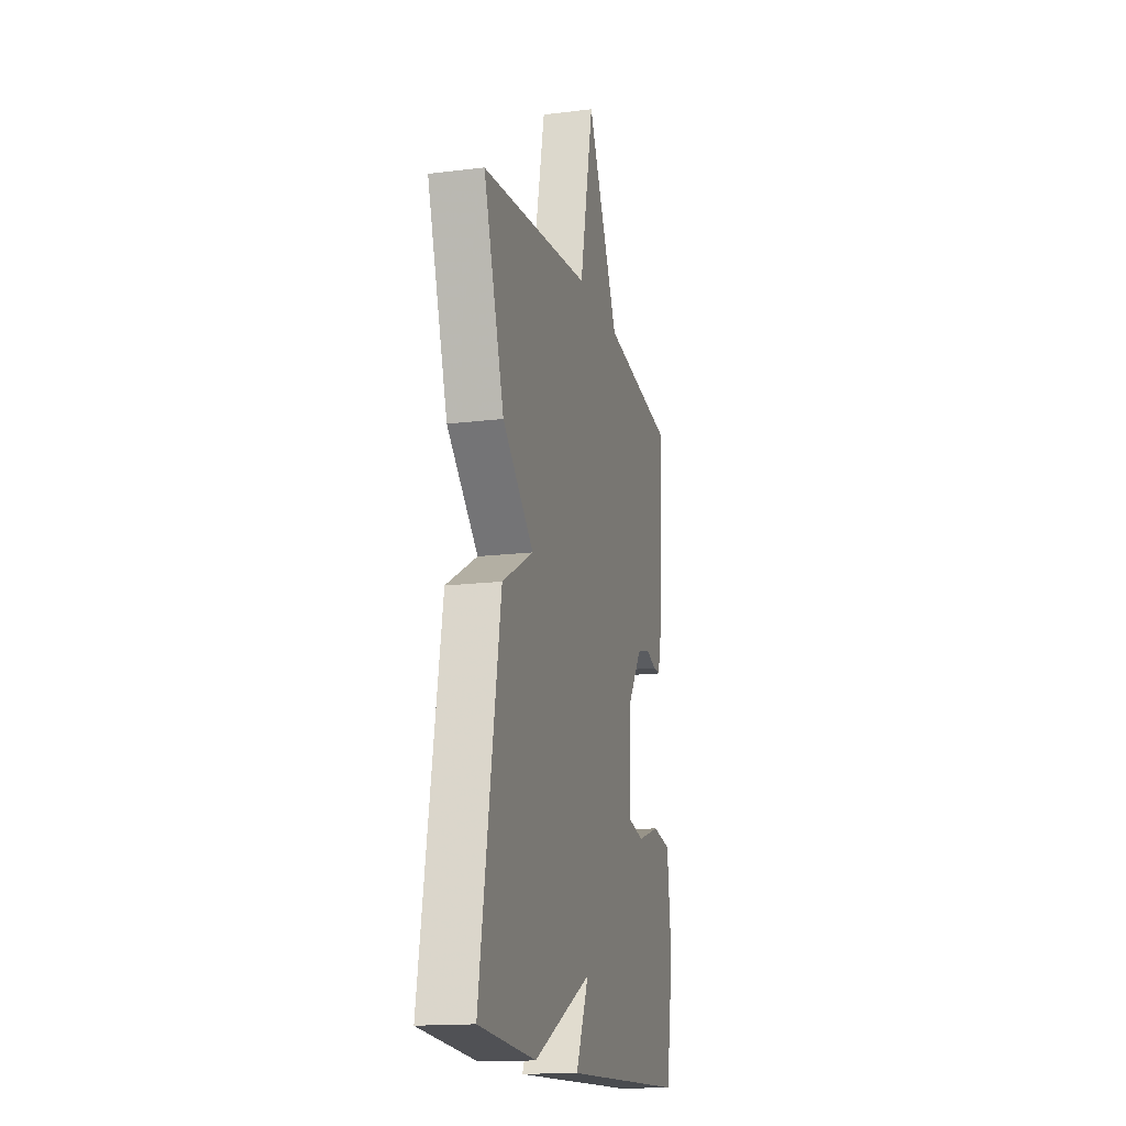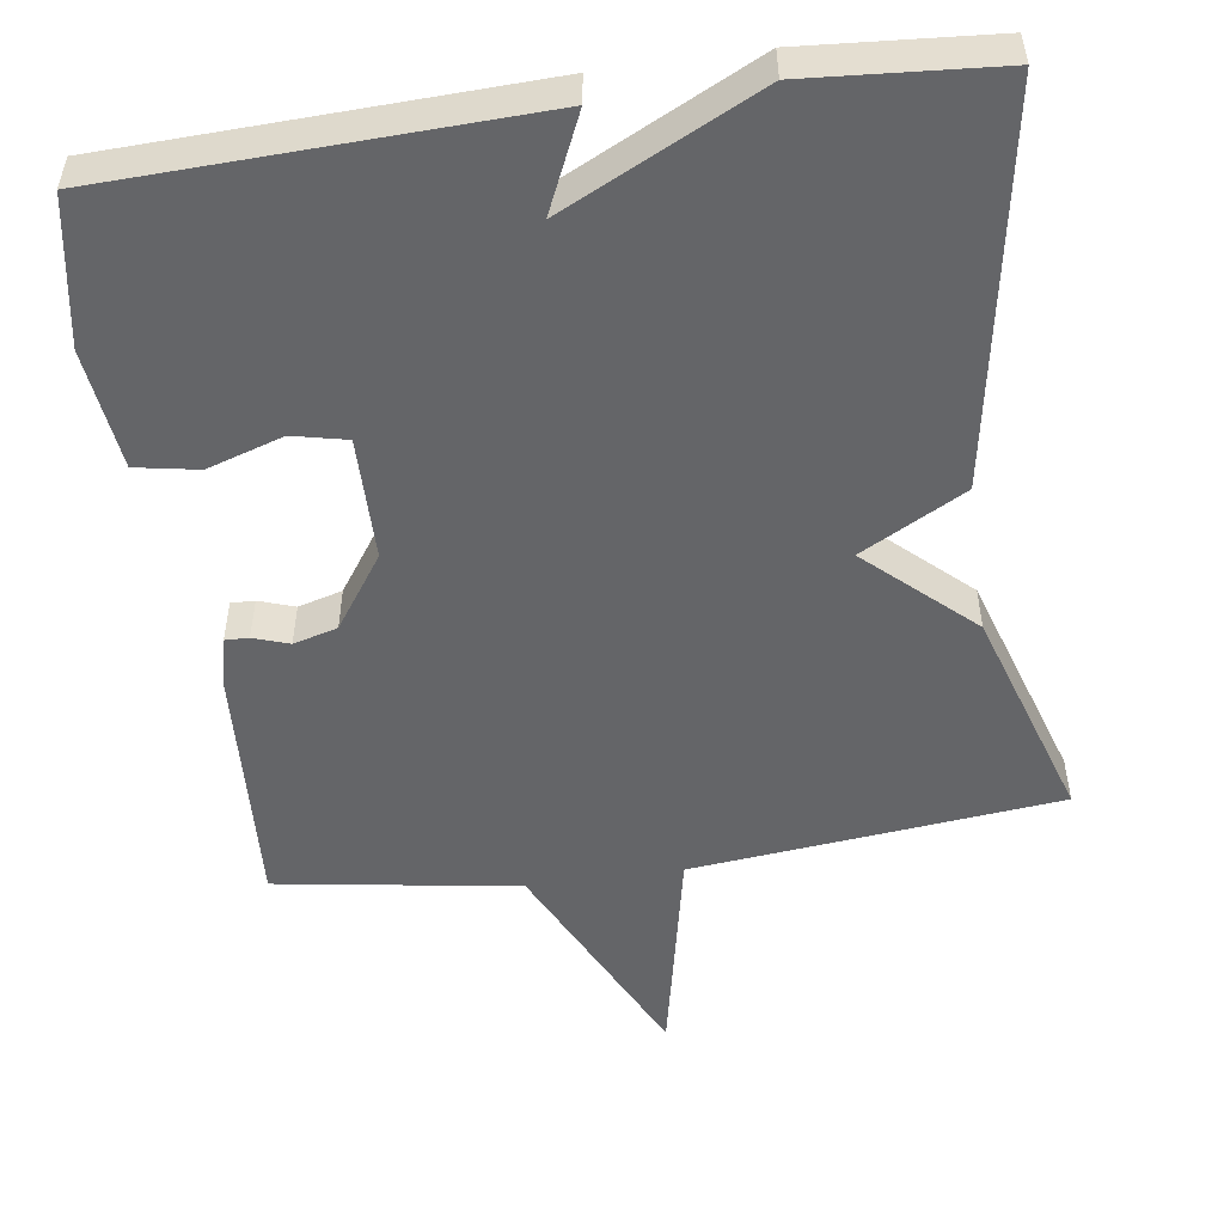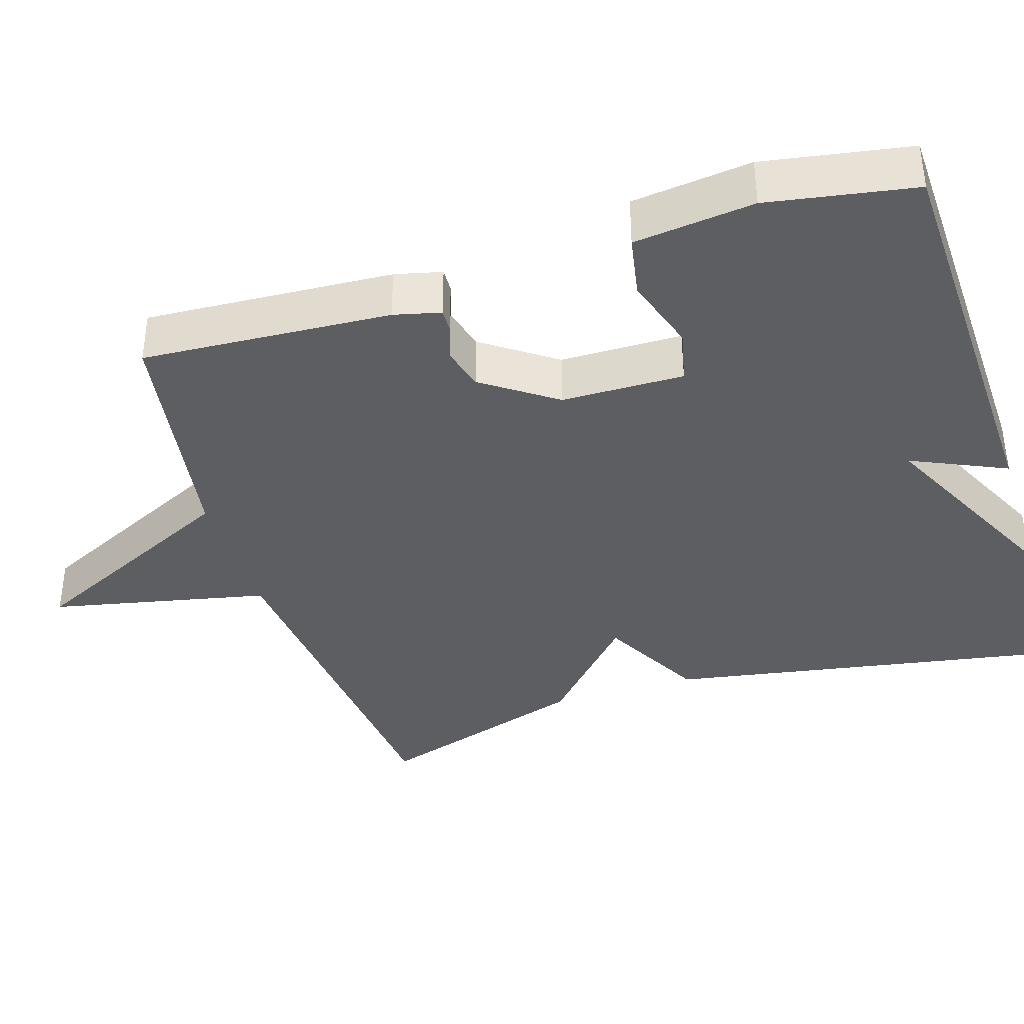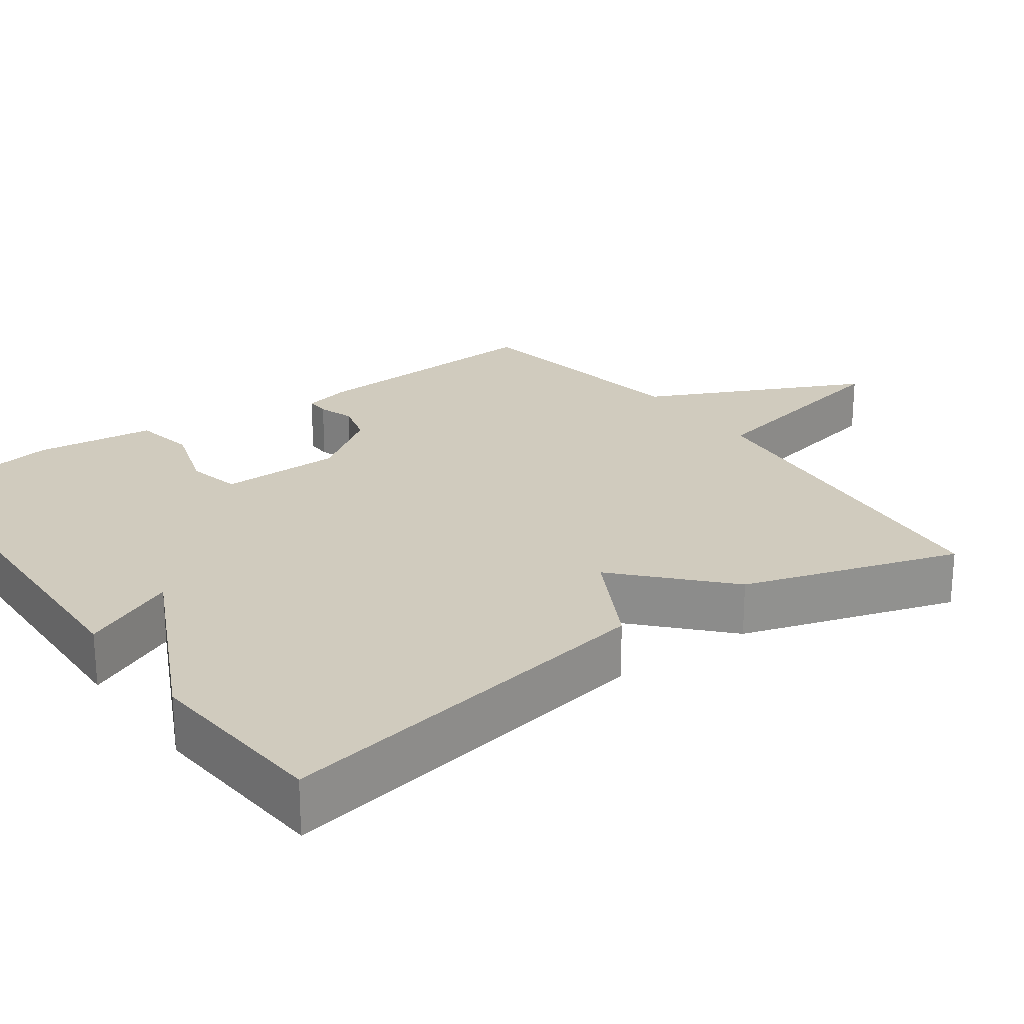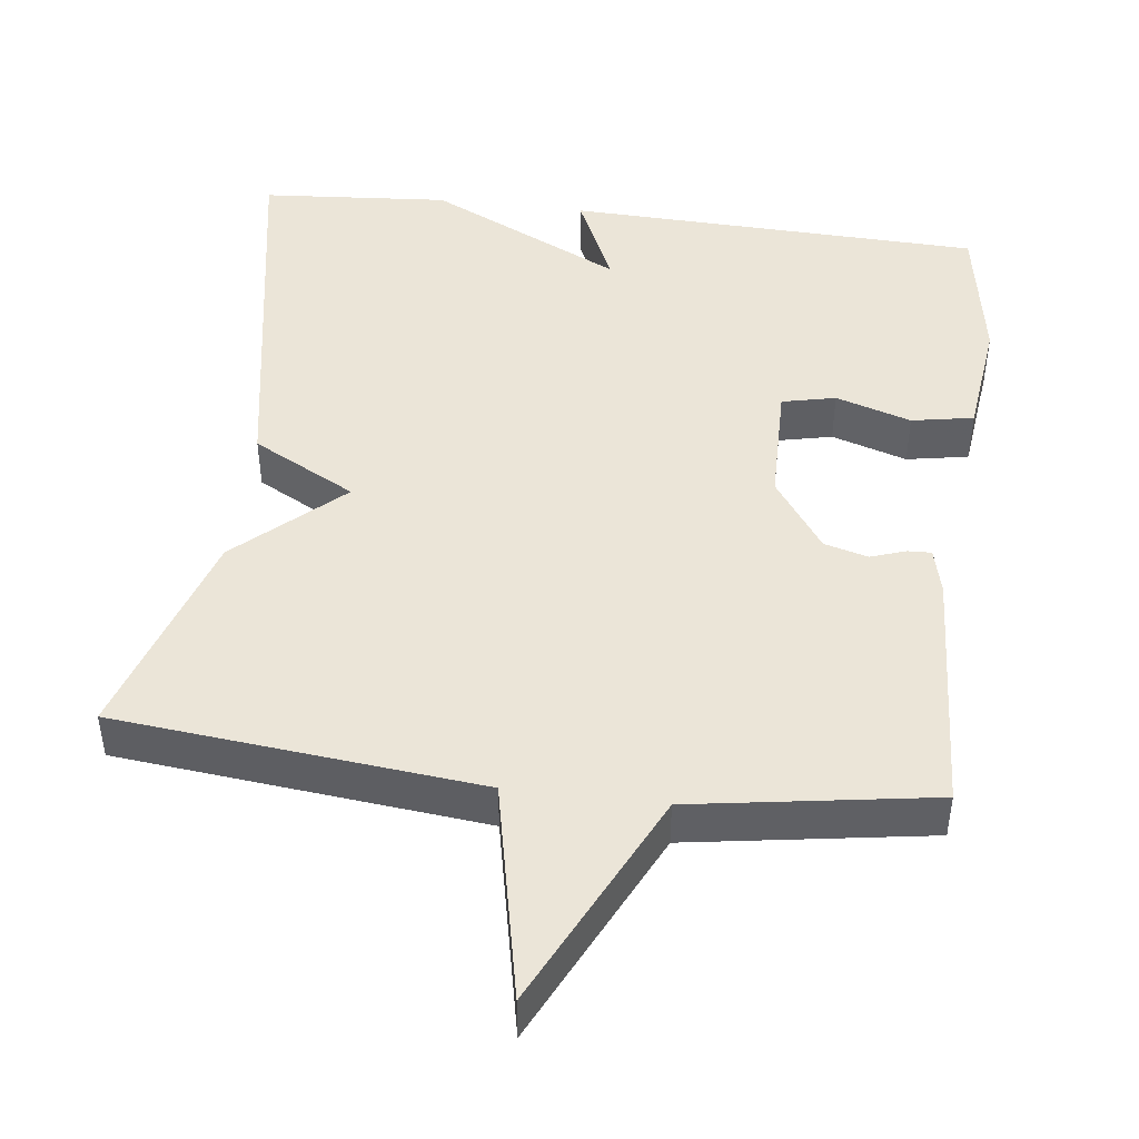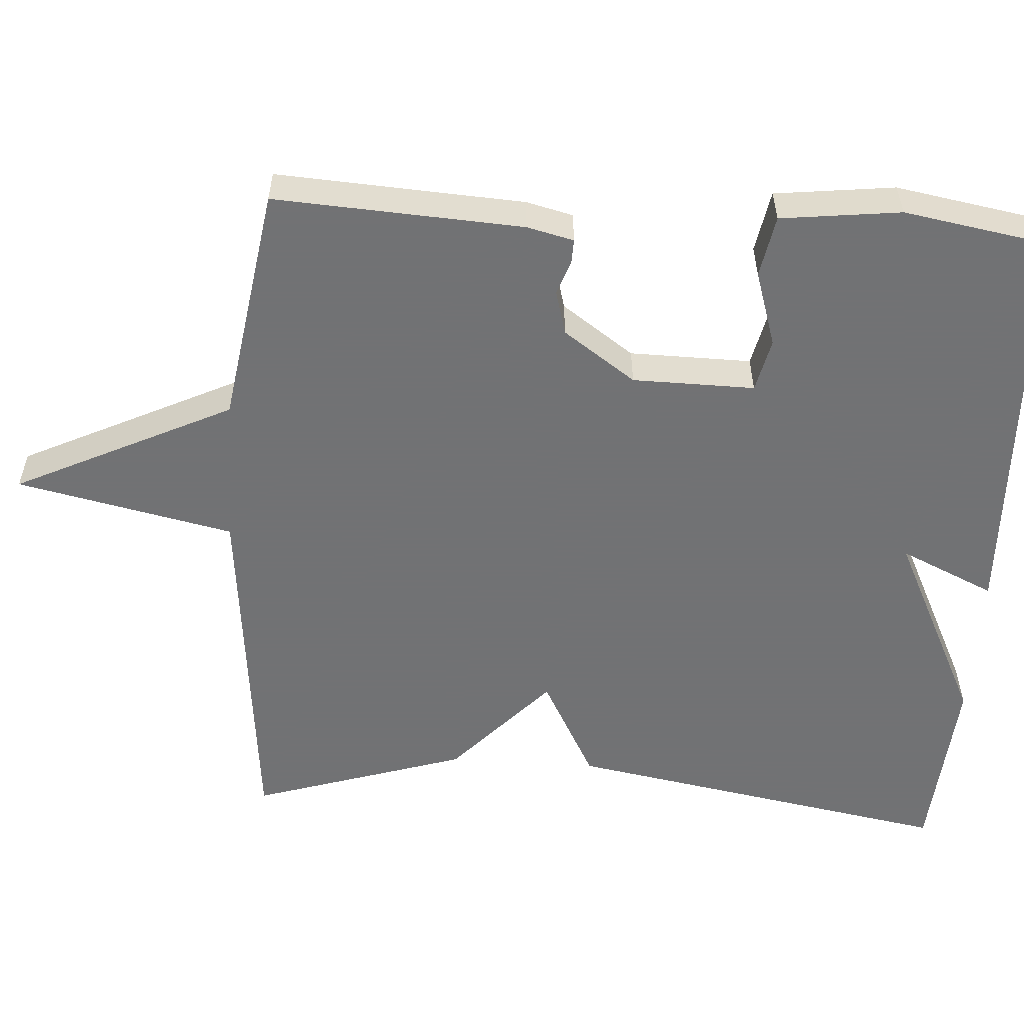
<metadata>
{"format":"obj","ext":"obj","renderer":"f3d","projection":"perspective","resolution":1024,"background":"white","views":[{"elev":-16.0,"azim":-75.8,"up":"+Z"},{"elev":-51.6,"azim":-171.8,"up":"+Y"},{"elev":-38.3,"azim":107.4,"up":"+Y"},{"elev":23.5,"azim":-126.0,"up":"+Y"},{"elev":45.8,"azim":7.0,"up":"+Y"},{"elev":-55.6,"azim":86.3,"up":"+Y"}]}
</metadata>
<code>
v 0.5 0.07 0.5
v 0.481 0.07 0.171
v 0.466 0.07 0.109
v 0.435 0.07 0.11
v 0.388 0.07 0.126
v 0.33 0.07 0.11
v 0.263 0.07 0.014
v 0.261 0.07 -0.148
v 0.332 0.07 -0.164
v 0.432 0.07 -0.132
v 0.514 0.07 -0.147
v 0.533 0.07 -0.306
v 0.5 0.07 -0.5
v -0.051 0.07 -0.519
v 0.006 0.07 -0.393
v -0.251 0.07 -0.519
v -0.5 0.07 -0.5
v -0.41 0.07 0.016
v -0.273 0.07 0.09
v -0.41 0.07 0.216
v -0.5 0.07 0.5
v -0.018 0.07 0.55
v 0.043 0.07 0.838
v 0.182 0.07 0.55
v 0.5 0 0.5
v 0.481 0 0.171
v 0.466 0 0.109
v 0.435 0 0.11
v 0.388 0 0.126
v 0.33 0 0.11
v 0.263 0 0.014
v 0.261 0 -0.148
v 0.332 0 -0.164
v 0.432 0 -0.132
v 0.514 0 -0.147
v 0.533 0 -0.306
v 0.5 0 -0.5
v -0.051 0 -0.519
v 0.006 0 -0.393
v -0.251 0 -0.519
v -0.5 0 -0.5
v -0.41 0 0.016
v -0.273 0 0.09
v -0.41 0 0.216
v -0.5 0 0.5
v -0.018 0 0.55
v 0.043 0 0.838
v 0.182 0 0.55
f 22 23 24
f 24 1 2
f 22 24 2
f 21 22 2
f 20 21 2
f 19 20 2
f 17 18 19
f 16 17 19
f 15 16 19
f 13 14 15
f 12 13 15
f 11 12 15
f 10 11 15
f 9 10 15
f 8 9 15
f 7 8 15 19
f 6 7 19
f 5 6 19 2
f 2 3 4 5
f 48 47 46
f 26 25 48
f 26 48 46
f 26 46 45
f 26 45 44
f 26 44 43
f 43 42 41
f 43 41 40
f 43 40 39
f 39 38 37
f 39 37 36
f 39 36 35
f 39 35 34
f 39 34 33
f 39 33 32
f 43 39 32 31
f 43 31 30
f 26 43 30 29
f 29 28 27 26
f 1 25 26 2
f 2 26 27 3
f 3 27 28 4
f 4 28 29 5
f 5 29 30 6
f 6 30 31 7
f 7 31 32 8
f 8 32 33 9
f 9 33 34 10
f 10 34 35 11
f 11 35 36 12
f 12 36 37 13
f 13 37 38 14
f 14 38 39 15
f 15 39 40 16
f 16 40 41 17
f 17 41 42 18
f 18 42 43 19
f 19 43 44 20
f 20 44 45 21
f 21 45 46 22
f 22 46 47 23
f 23 47 48 24
f 24 48 25 1

</code>
